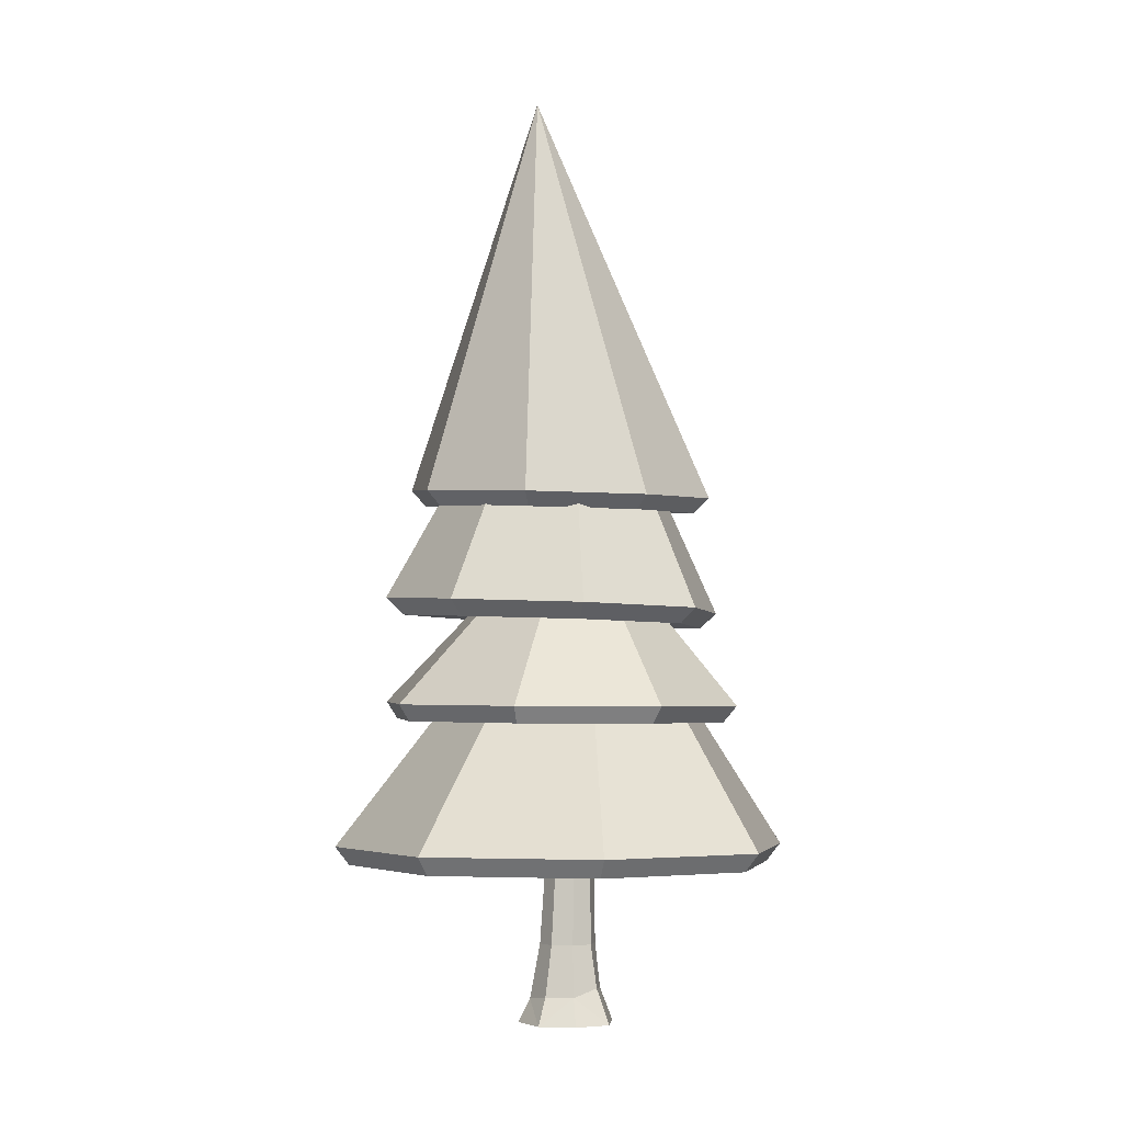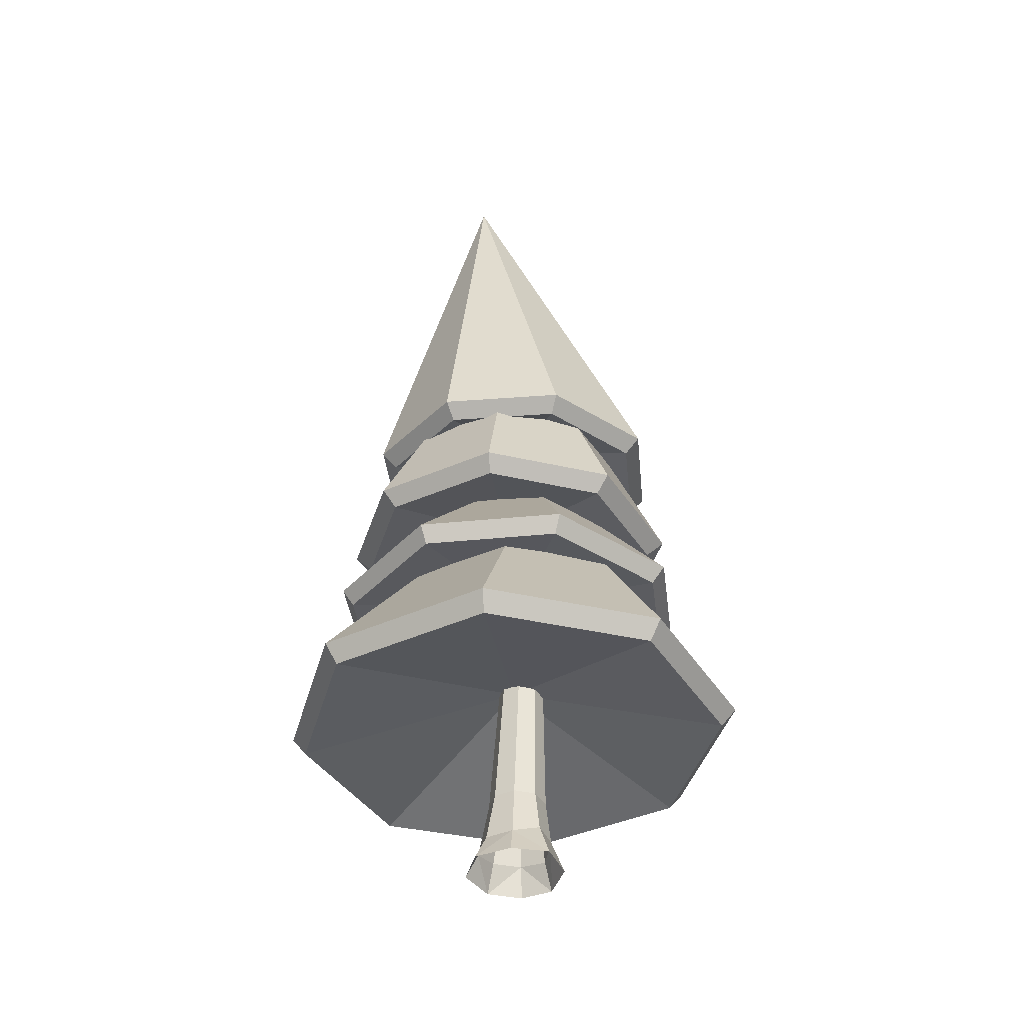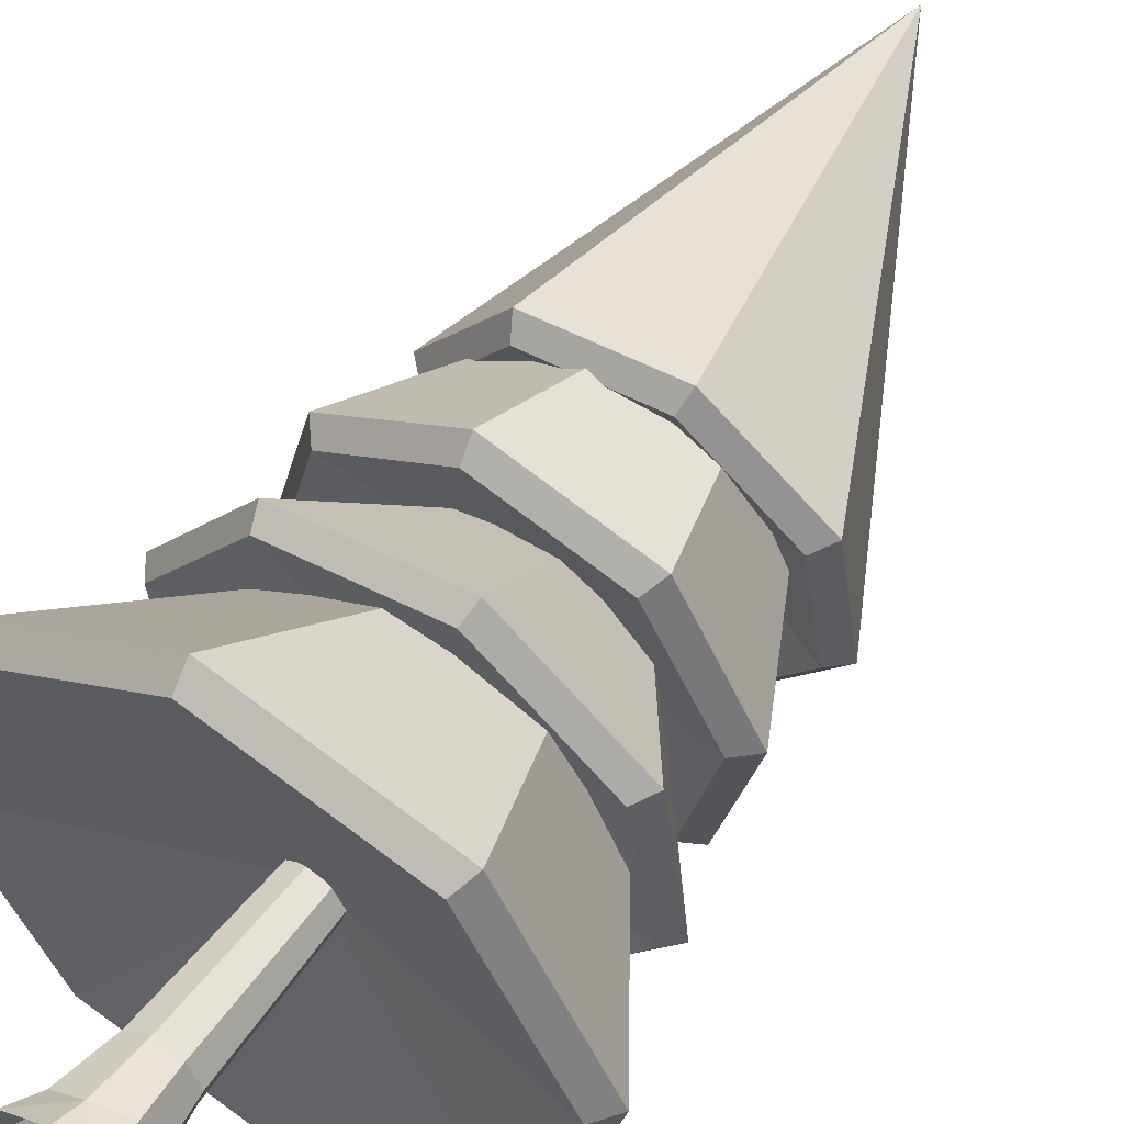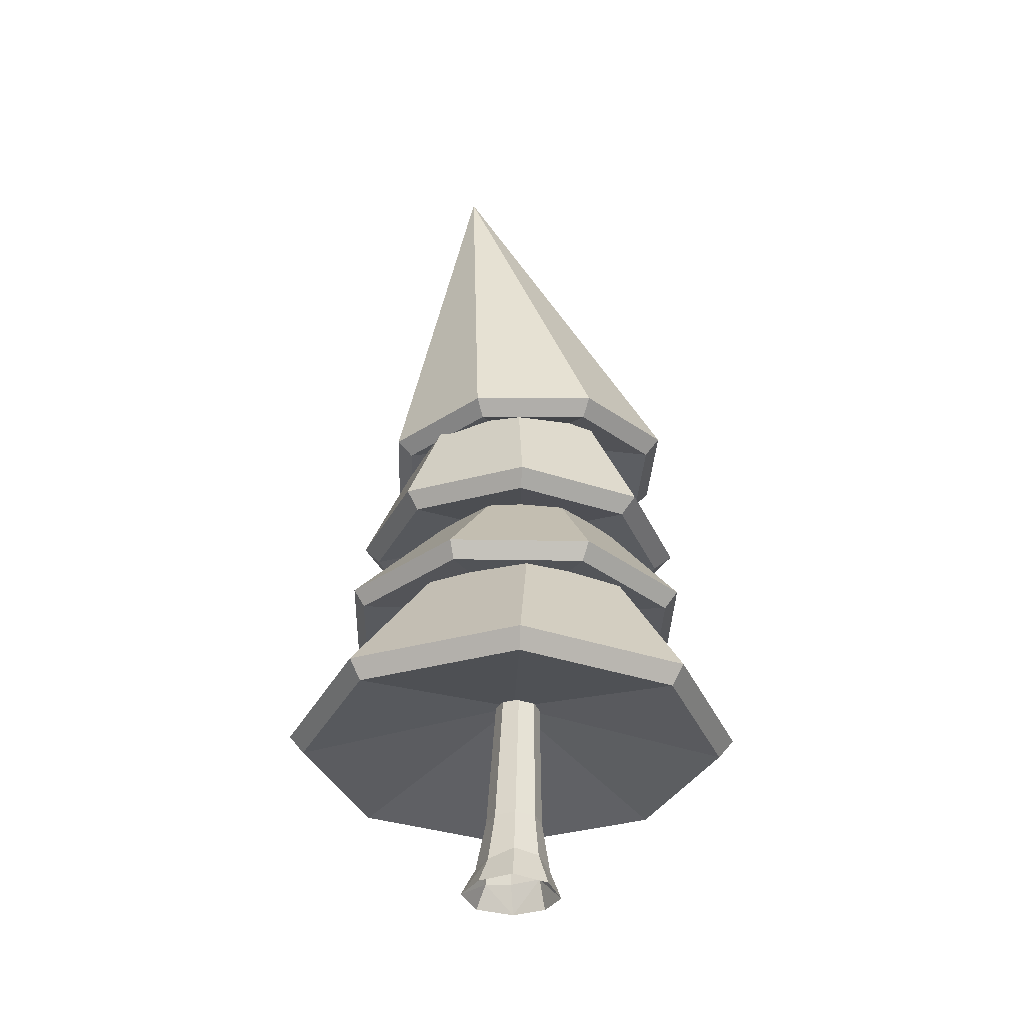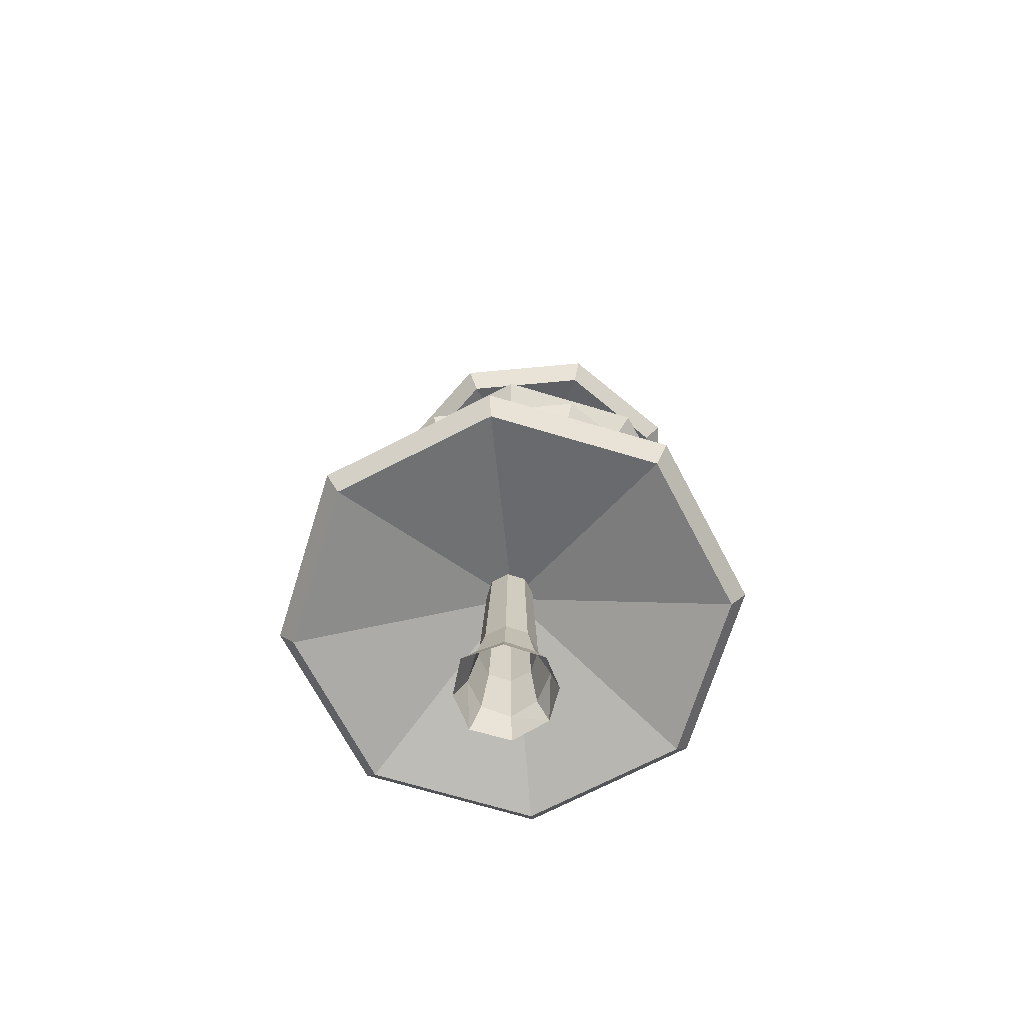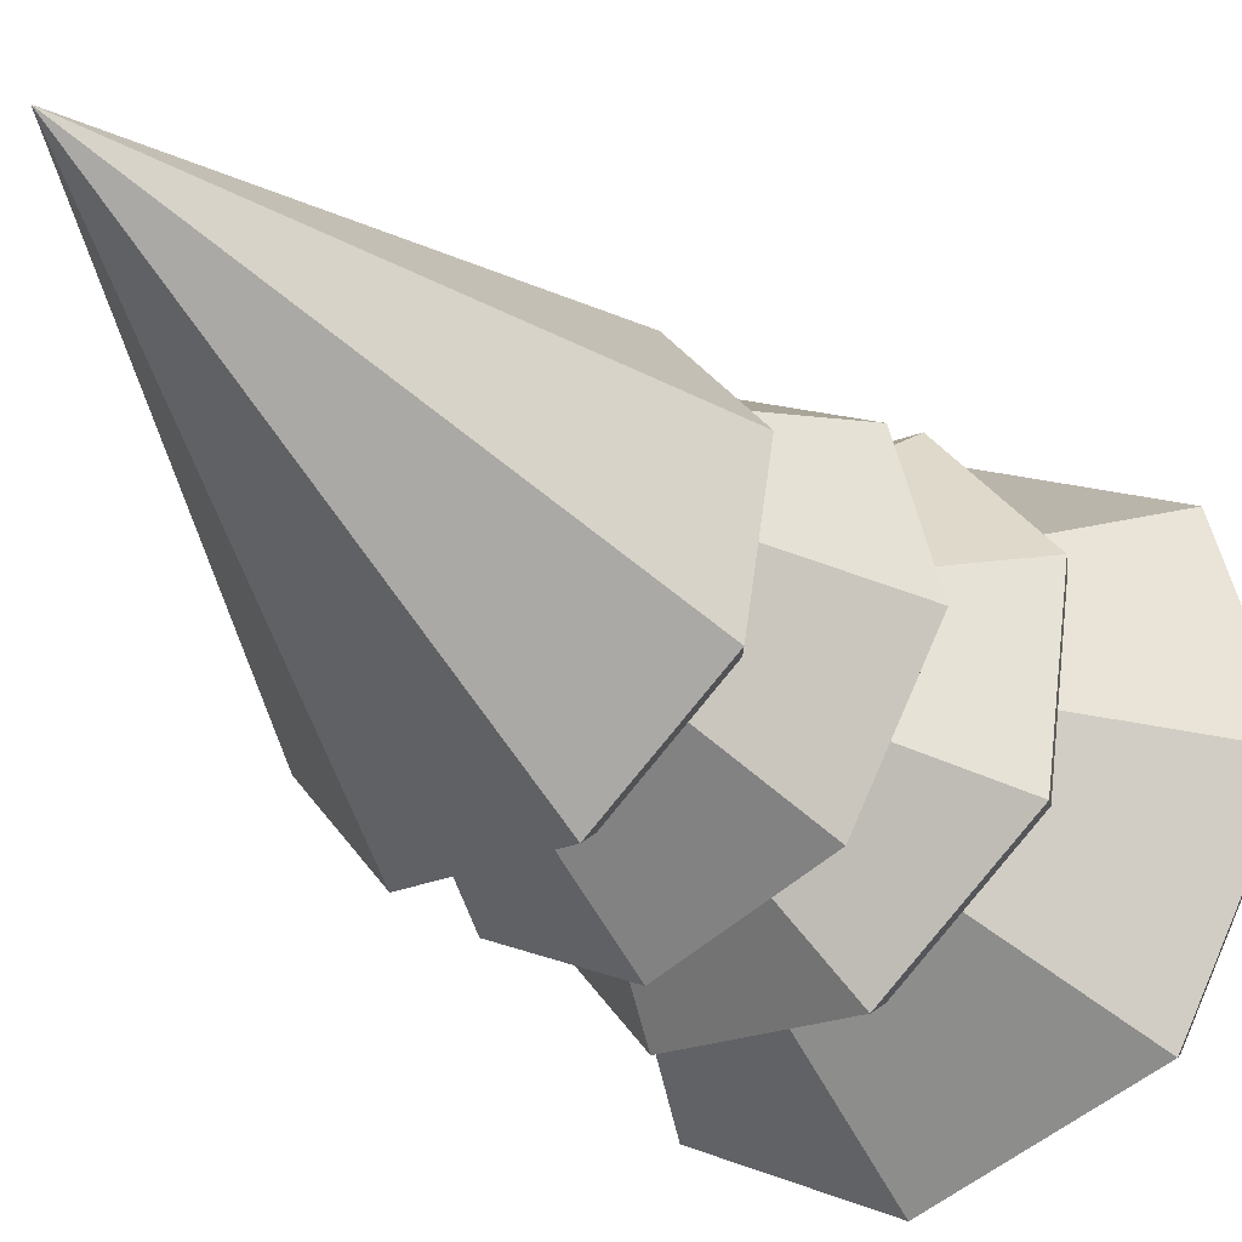
<metadata>
{"format":"obj","ext":"obj","renderer":"f3d","projection":"perspective","resolution":1024,"background":"white","views":[{"elev":-4.2,"azim":-16.4,"up":"+Y"},{"elev":-40.5,"azim":0.2,"up":"+Y"},{"elev":53.0,"azim":33.0,"up":"+Z"},{"elev":-34.7,"azim":36.3,"up":"+Y"},{"elev":-69.1,"azim":88.4,"up":"+Y"},{"elev":-30.6,"azim":-142.0,"up":"+Z"}]}
</metadata>
<code>
o Pine_02_Mesh.065
v -0.009639 4.754 0.006607
v -0.04634 2.813 -0.1529
v 0.07023 3.302 -0.1076
v -0.03026 2.117 -0.07207
v 0.1901 -0.002585 0.2678
v 0.2857 -0.002585 0.02885
v 0.2103 -0.002585 -0.2151
v 0.02505 -0.002585 -0.2984
v -0.1864 -0.002585 -0.246
v -0.3192 -0.002585 -0.03678
v -0.2554 -0.002585 0.2087
v -0.04079 -0.002585 0.3086
v 0.1163 1.476 0.09336
v 0.1668 1.477 0.001556
v 0.1372 1.479 -0.09896
v 0.04473 1.479 -0.1493
v -0.0564 1.479 -0.12
v -0.1069 1.477 -0.0282
v -0.07728 1.476 0.07232
v 0.01521 1.475 0.1227
v -0.02016 0.4874 0.1713
v -0.1399 0.4875 0.1061
v -0.1783 0.4877 -0.0242
v -0.1129 0.4879 -0.1432
v 0.01808 0.488 -0.1812
v 0.1378 0.4879 -0.116
v 0.1762 0.4876 0.01429
v 0.1108 0.4874 0.1333
v -0.1914 0.1665 0.1453
v -0.2427 0.1441 -0.02914
v -0.1513 0.1715 -0.177
v 0.02115 0.1891 -0.25
v 0.1703 0.1659 -0.1534
v 0.2064 0.2058 0.01928
v 0.1348 0.2176 0.1804
v -0.03092 0.1685 0.2281
v 0.1207 3.15 -0.0892
v -0.022 1.35 -0.03104
v -0.2581 5.854 0.1801
v -0.01943 3.615 -0.1641
v 1.014 2.6 0.006502
v 0.9039 2.504 0.001928
v 0.7892 2.625 -0.7965
v 0.7013 2.526 -0.7196
v 0.06269 2.677 -1.207
v 0.04883 2.568 -1.089
v -0.7393 2.711 -0.9836
v -0.6718 2.595 -0.8878
v -1.137 2.69 -0.2665
v -1.031 2.578 -0.2415
v -0.9021 2.642 0.5292
v -0.8224 2.54 0.4752
v -0.1851 2.611 0.9466
v -0.1762 2.514 0.8489
v 0.6069 2.6 0.7308
v 0.5377 2.504 0.6531
v 0.2716 1.984 1.054
v 0.2434 1.883 0.9799
v 0.9643 1.993 0.503
v 0.8888 1.89 0.4675
v 1.071 2.017 -0.3817
v 0.9879 1.911 -0.3554
v 0.529 2.045 -1.082
v 0.4827 1.933 -1.007
v -0.3563 2.049 -1.189
v -0.3421 1.936 -1.106
v -1.052 2.025 -0.6382
v -0.9919 1.917 -0.5944
v -1.159 2 0.2465
v -1.091 1.896 0.2286
v -0.6136 1.987 0.9469
v -0.5814 1.885 0.8804
v 1.399 1.106 0.1434
v 1.305 0.9916 0.1336
v 1.11 1.121 -0.9256
v 1.033 1.003 -0.8658
v 0.1422 1.131 -1.47
v 0.127 1.01 -1.375
v -0.9311 1.123 -1.17
v -0.8768 1.004 -1.095
v -1.468 1.109 -0.2001
v -1.38 0.9942 -0.188
v -1.175 1.104 0.8687
v -1.105 0.9902 0.811
v -0.2034 1.104 1.413
v -0.196 0.9903 1.32
v 0.8659 1.103 1.113
v 0.8048 0.9892 1.04
v 0.8609 3.33 0.2953
v 0.774 3.237 0.2436
v 0.9313 3.405 -0.4762
v 0.8387 3.298 -0.4507
v 0.4467 3.463 -1.074
v 0.4007 3.351 -0.9891
v -0.3077 3.471 -1.149
v -0.2792 3.358 -1.057
v -0.887 3.423 -0.6566
v -0.8004 3.315 -0.6132
v -0.9576 3.348 0.1148
v -0.8653 3.253 0.08112
v -0.4823 3.298 0.7122
v -0.438 3.213 0.6186
v 0.2726 3.29 0.7872
v 0.2423 3.206 0.6861
f 5 34 35
f 6 7 34
f 7 32 33
f 32 9 31
f 9 30 31
f 30 11 29
f 11 12 36
f 36 5 35
f 20 19 22 21
f 19 18 23 22
f 18 17 24 23
f 17 16 25 24
f 16 15 26 25
f 15 14 27 26
f 14 13 28 27
f 13 20 21 28
f 22 23 30 29
f 23 24 31 30
f 24 25 32 31
f 25 26 33 32
f 26 27 34 33
f 27 28 35 34
f 28 21 36 35
f 21 22 29 36
f 11 36 29
f 12 5 36
f 5 6 34
f 34 7 33
f 7 8 32
f 8 9 32
f 10 30 9
f 10 11 30
f 44 43 41 42
f 55 56 42 41
f 46 45 43 44
f 48 47 45 46
f 50 49 47 48
f 52 51 49 50
f 54 53 51 52
f 56 55 53 54
f 60 59 57 58
f 71 72 58 57
f 62 61 59 60
f 64 63 61 62
f 66 65 63 64
f 68 67 65 66
f 70 69 67 68
f 72 71 69 70
f 76 75 73 74
f 87 88 74 73
f 78 77 75 76
f 80 79 77 78
f 82 81 79 80
f 84 83 81 82
f 86 85 83 84
f 88 87 85 86
f 92 91 89 90
f 103 104 90 89
f 94 93 91 92
f 96 95 93 94
f 98 97 95 96
f 100 99 97 98
f 102 101 99 100
f 104 103 101 102
f 41 43 1
f 43 45 1
f 45 47 1
f 47 49 1
f 49 51 1
f 51 53 1
f 53 55 1
f 55 41 1
f 44 42 2
f 46 44 2
f 48 46 2
f 50 48 2
f 52 50 2
f 54 52 2
f 56 54 2
f 42 56 2
f 57 59 3
f 59 61 3
f 61 63 3
f 63 65 3
f 65 67 3
f 67 69 3
f 69 71 3
f 71 57 3
f 60 58 4
f 62 60 4
f 64 62 4
f 66 64 4
f 68 66 4
f 70 68 4
f 72 70 4
f 58 72 4
f 73 75 37
f 75 77 37
f 77 79 37
f 79 81 37
f 81 83 37
f 83 85 37
f 85 87 37
f 87 73 37
f 76 74 38
f 78 76 38
f 80 78 38
f 82 80 38
f 84 82 38
f 86 84 38
f 88 86 38
f 74 88 38
f 89 91 39
f 91 93 39
f 93 95 39
f 95 97 39
f 97 99 39
f 99 101 39
f 101 103 39
f 103 89 39
f 92 90 40
f 94 92 40
f 96 94 40
f 98 96 40
f 100 98 40
f 102 100 40
f 104 102 40
f 90 104 40

</code>
